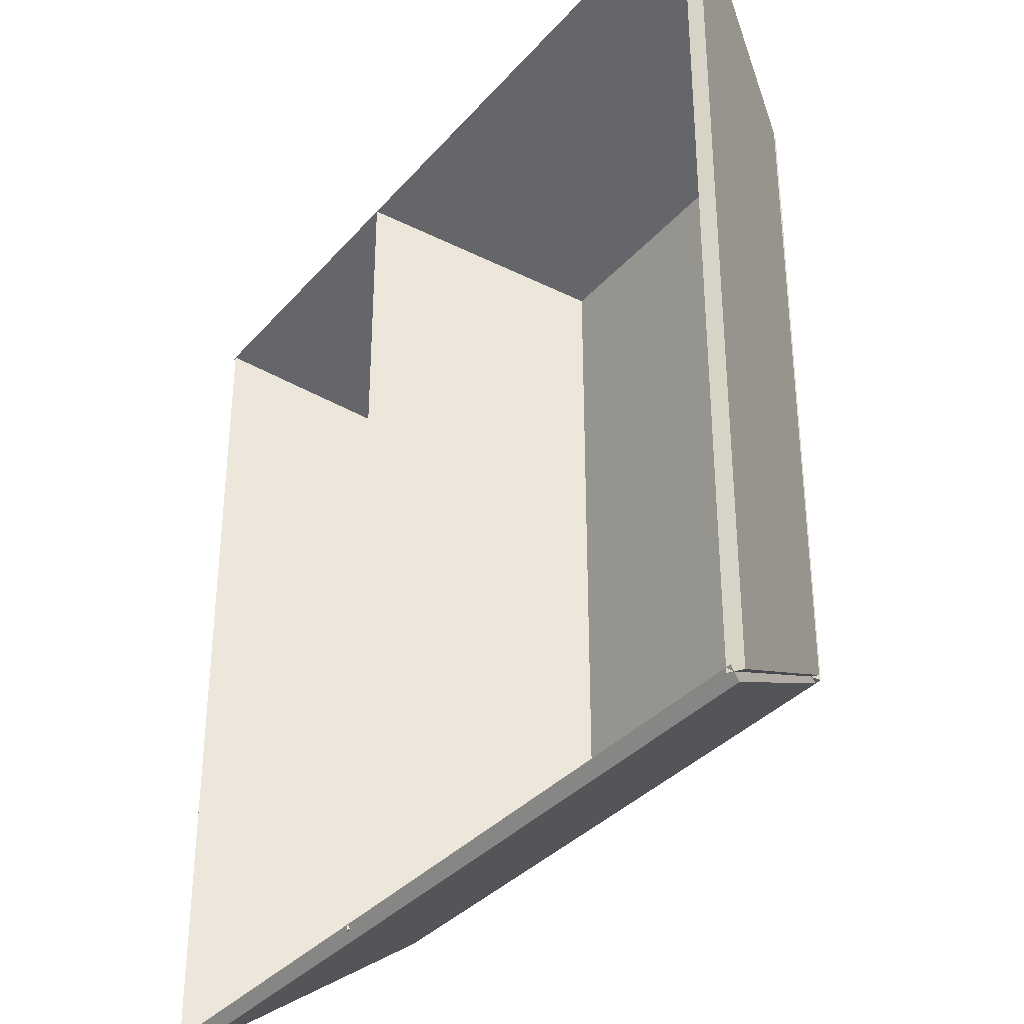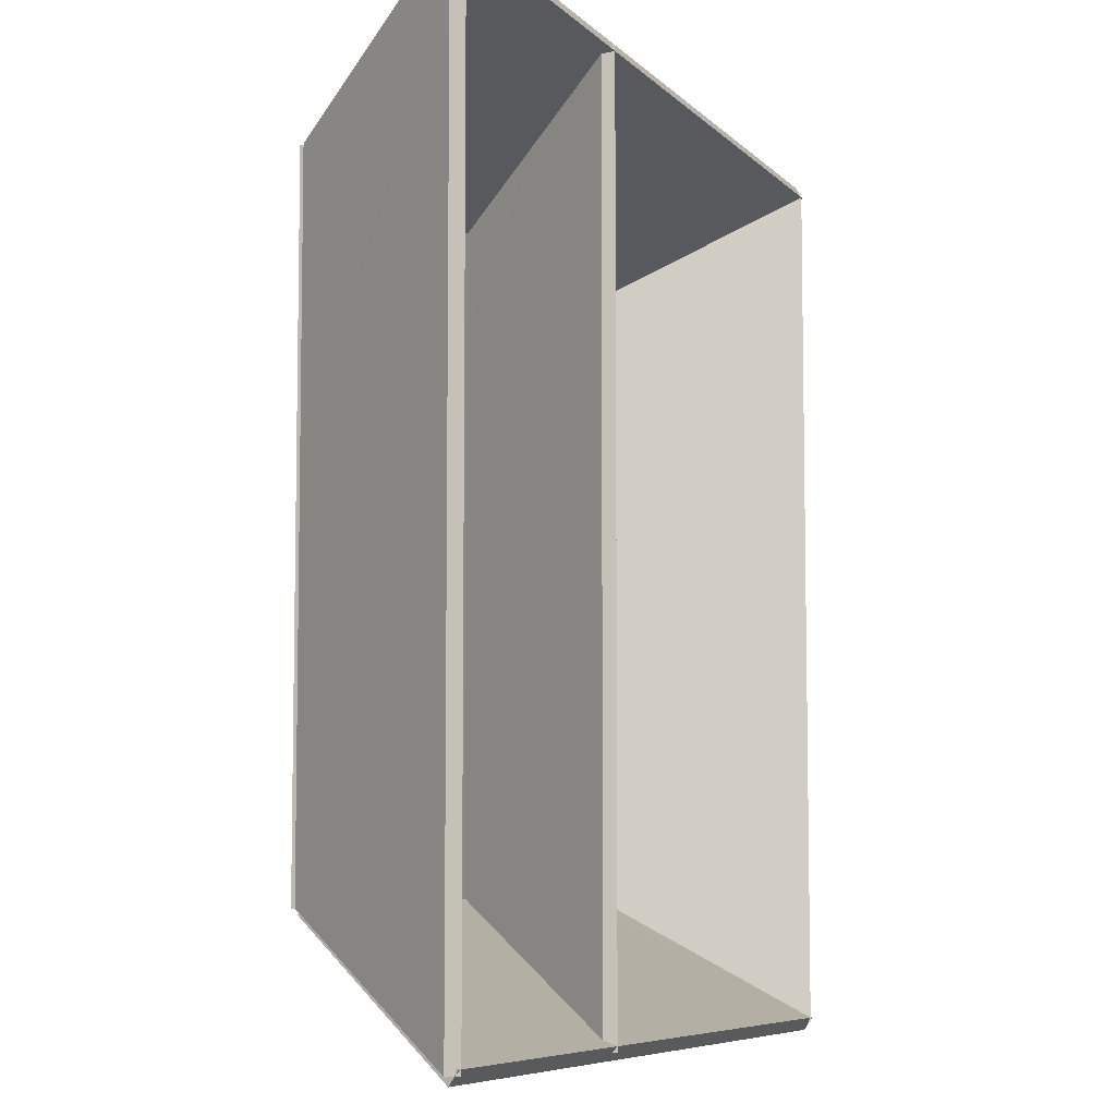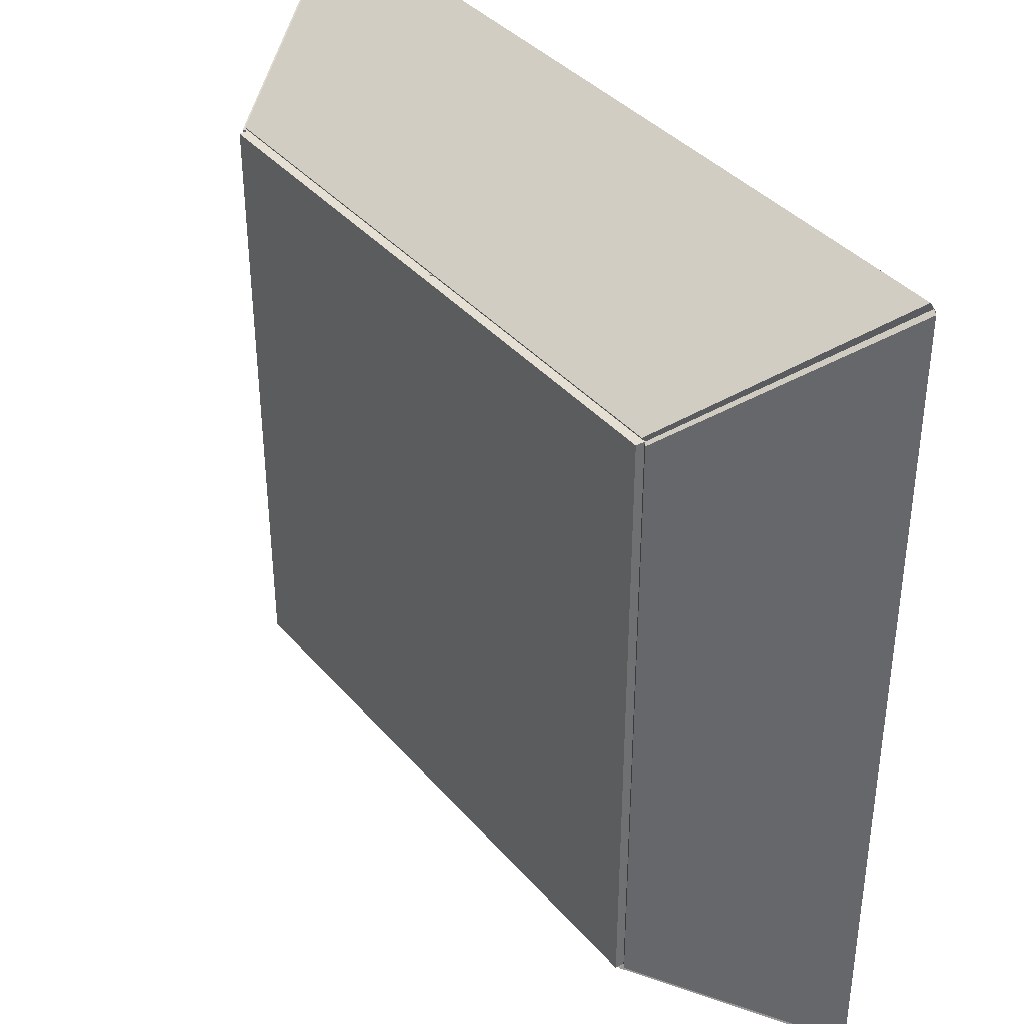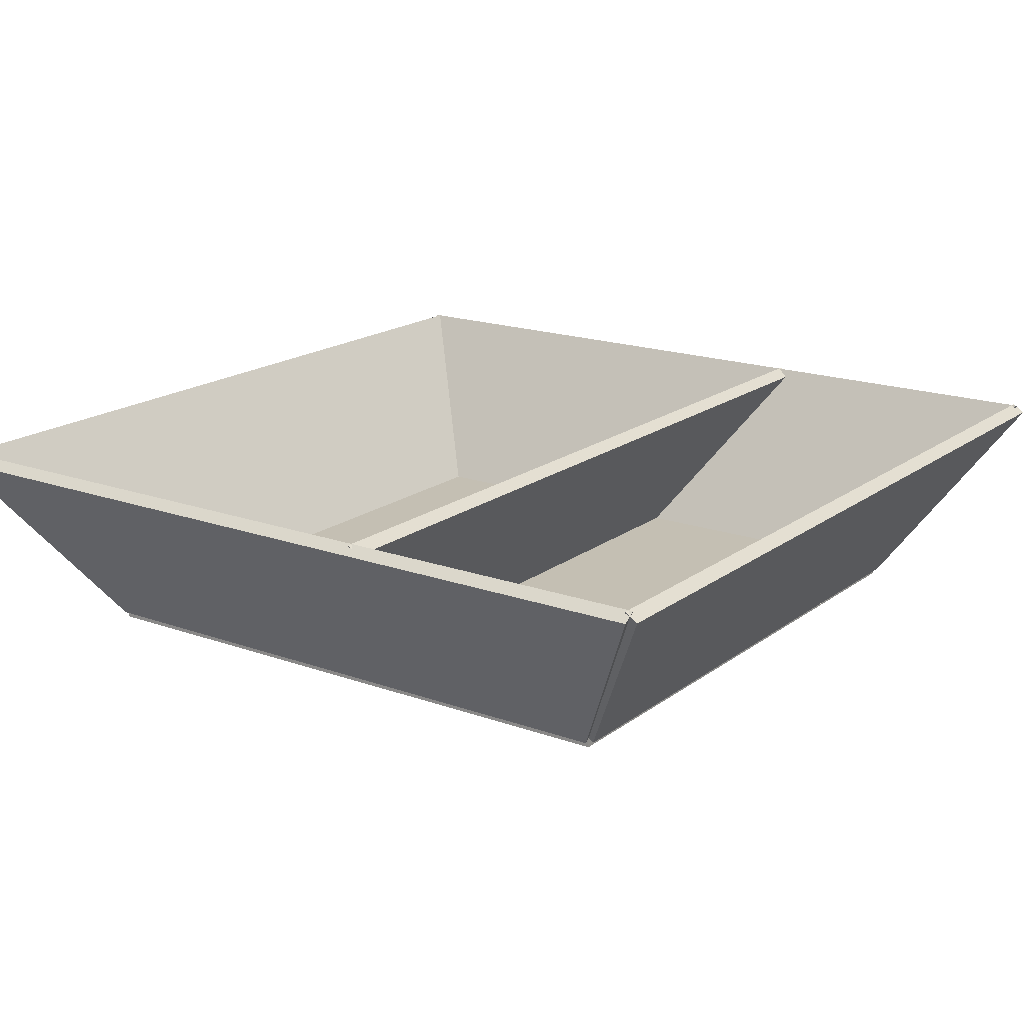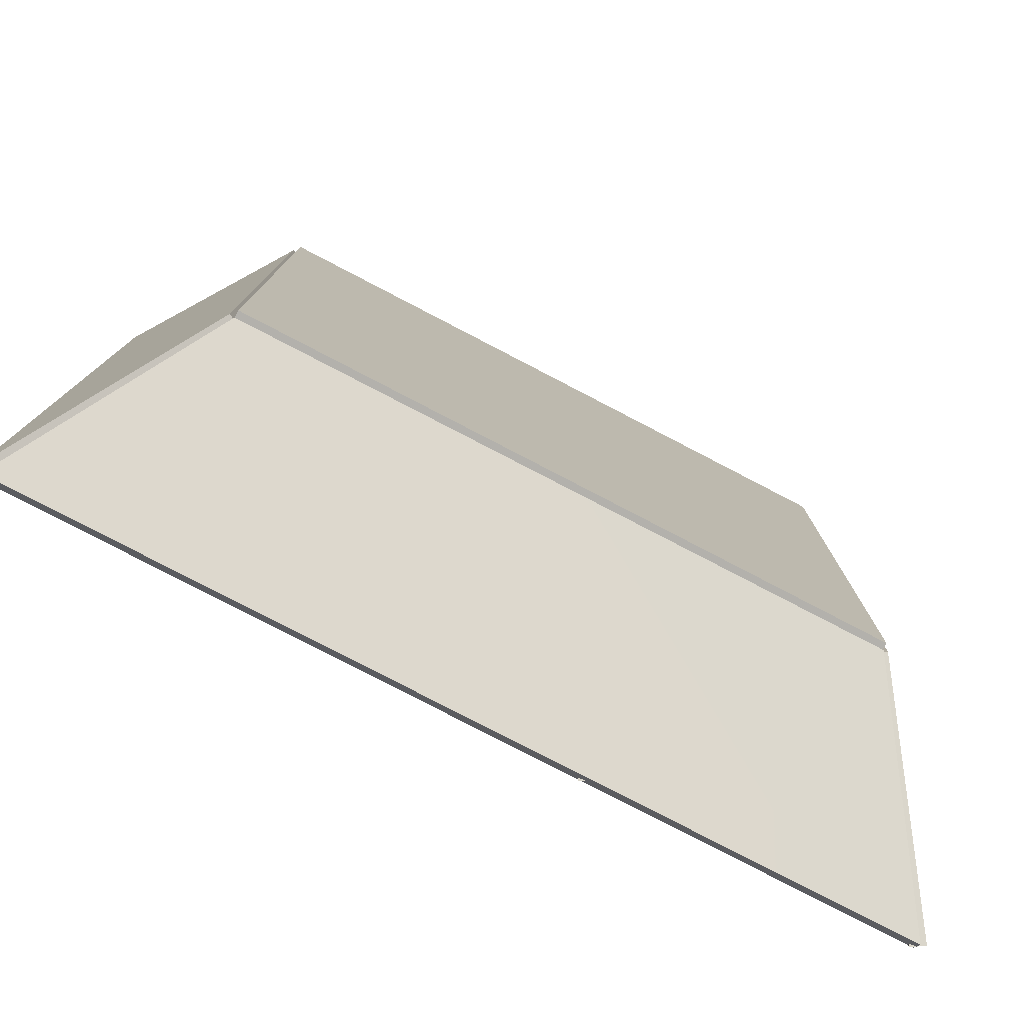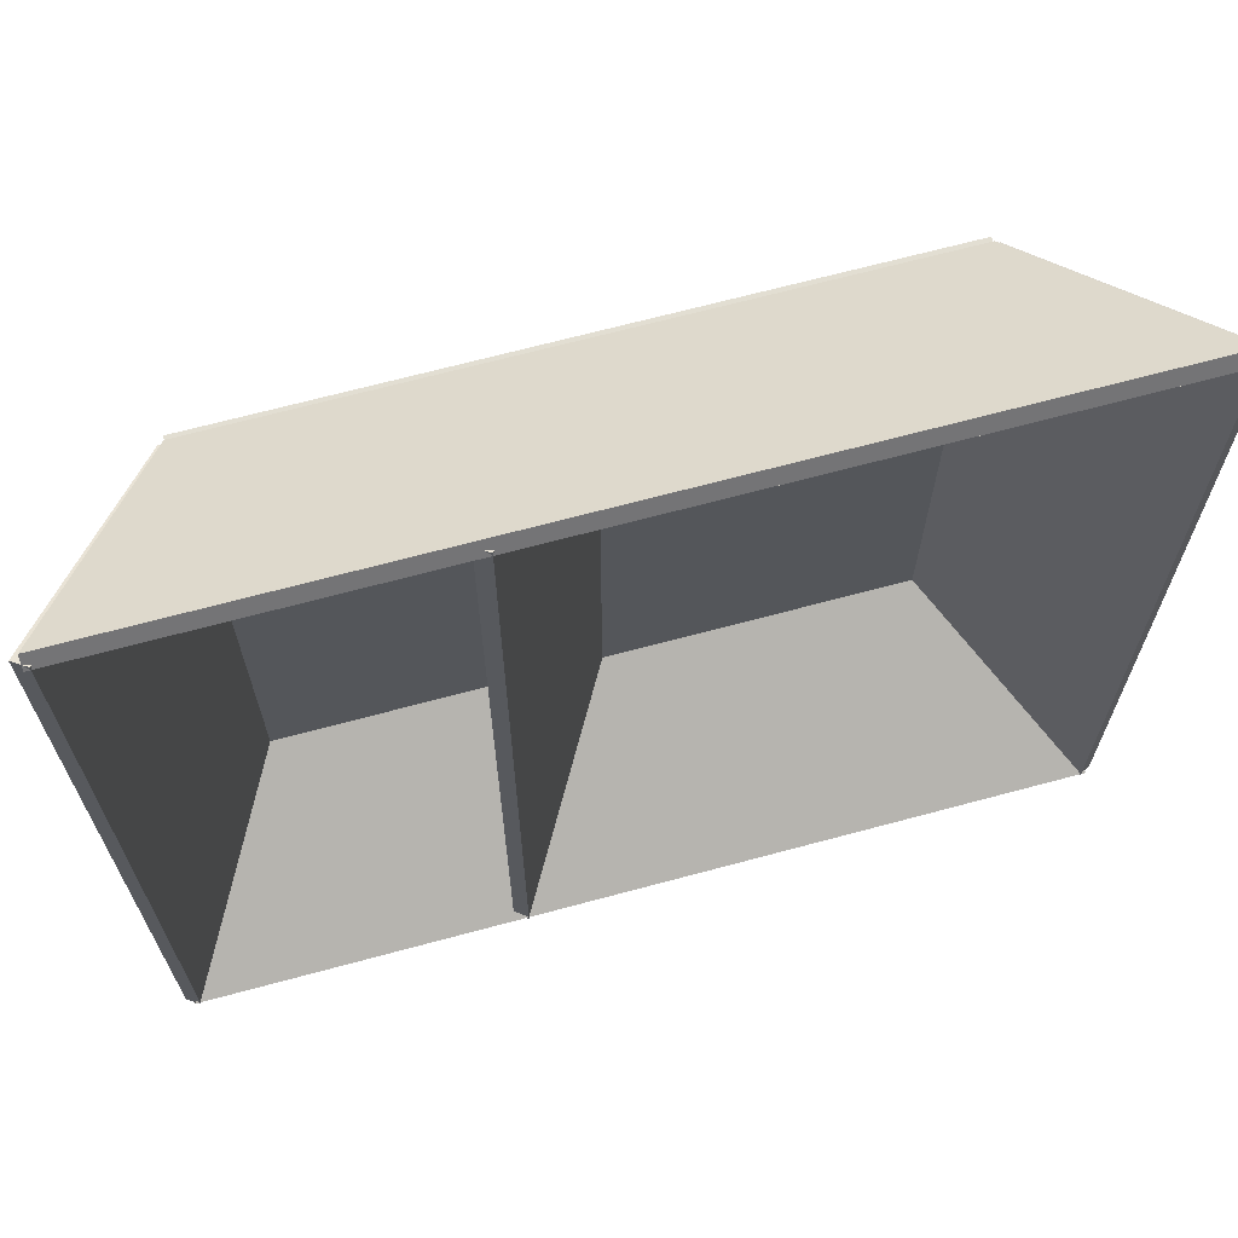
<metadata>
{"format":"obj","ext":"obj","renderer":"f3d","projection":"perspective","resolution":1024,"background":"white","views":[{"elev":-34.9,"azim":55.2,"up":"+Y"},{"elev":-7.0,"azim":-67.5,"up":"+Y"},{"elev":38.0,"azim":-125.6,"up":"+Y"},{"elev":17.8,"azim":-144.7,"up":"+Z"},{"elev":-79.0,"azim":152.5,"up":"+Y"},{"elev":68.0,"azim":-15.1,"up":"+Y"}]}
</metadata>
<code>
o edge_1_Cube.003
v 0.58 0.5901 0.2504
v -0.42 0.4267 -0.00186
v -0.58 0.5901 0.2504
v 0.58 0.5733 0.2612
v 0.42 0.4267 -0.001059
v -0.58 0.5733 0.2612
v 0.42 0.4099 0.009834
v -0.42 0.4099 0.009033
f 1 2 3
f 4 5 1
f 6 7 4
f 3 8 6
f 5 8 2
f 4 3 6
f 1 5 2
f 4 7 5
f 6 8 7
f 3 2 8
f 5 7 8
f 4 1 3
o edge_2_Cube
v 0.5901 0.58 0.2504
v 0.4099 0.4201 0.00939
v 0.5733 0.58 0.2612
v 0.5901 -0.58 0.2504
v 0.4267 0.4201 -0.001503
v 0.5733 -0.58 0.2612
v 0.4267 -0.4192 -0.002053
v 0.4099 -0.4192 0.00884
f 9 10 11
f 12 13 9
f 14 15 12
f 11 16 14
f 13 16 10
f 12 11 14
f 9 13 10
f 12 15 13
f 14 16 15
f 11 10 16
f 13 15 16
f 12 9 11
o edge_3_Cube.002
v 0.58 -0.5733 0.2612
v -0.4194 -0.4099 0.008678
v -0.58 -0.5733 0.2612
v 0.58 -0.5901 0.2504
v 0.4199 -0.4099 0.009162
v -0.58 -0.5901 0.2504
v 0.4199 -0.4267 -0.001731
v -0.4194 -0.4267 -0.002215
f 17 18 19
f 20 21 17
f 22 23 20
f 19 24 22
f 21 24 18
f 20 19 22
f 17 21 18
f 20 23 21
f 22 24 23
f 19 18 24
f 21 23 24
f 20 17 19
o edge_5_Cube.005
v -0.1533 0.58 0.2612
v -0.006691 0.4194 -0.002214
v -0.1701 0.58 0.2504
v -0.1533 -0.58 0.2612
v 0.01008 0.4194 0.008679
v -0.1701 -0.58 0.2504
v 0.01008 -0.4199 0.009732
v -0.006691 -0.4199 -0.001161
f 25 26 27
f 28 29 25
f 30 31 28
f 27 32 30
f 29 32 26
f 28 27 30
f 25 29 26
f 28 31 29
f 30 32 31
f 27 26 32
f 29 31 32
f 28 25 27
o edge_4_Cube.001
v -0.5733 0.58 0.2612
v -0.4267 0.4194 -0.002214
v -0.5901 0.58 0.2504
v -0.5733 -0.58 0.2612
v -0.4099 0.4194 0.008679
v -0.5901 -0.58 0.2504
v -0.4099 -0.4194 0.009162
v -0.4267 -0.4194 -0.001731
f 33 34 35
f 36 37 33
f 38 39 36
f 35 40 38
f 37 40 34
f 36 35 38
f 33 37 34
f 36 39 37
f 38 40 39
f 35 34 40
f 37 39 40
f 36 33 35
o base_Cube.004
v 0.42 0.42 0.01
v -0.42 0.42 -0.01
v -0.42 0.42 0.01
v 0.42 -0.42 0.01
v 0.42 0.42 -0.01
v -0.42 -0.42 0.01
v 0.42 -0.42 -0.01
v -0.42 -0.42 -0.01
f 41 42 43
f 44 45 41
f 46 47 44
f 43 48 46
f 45 48 42
f 44 43 46
f 41 45 42
f 44 47 45
f 46 48 47
f 43 42 48
f 45 47 48
f 44 41 43

</code>
